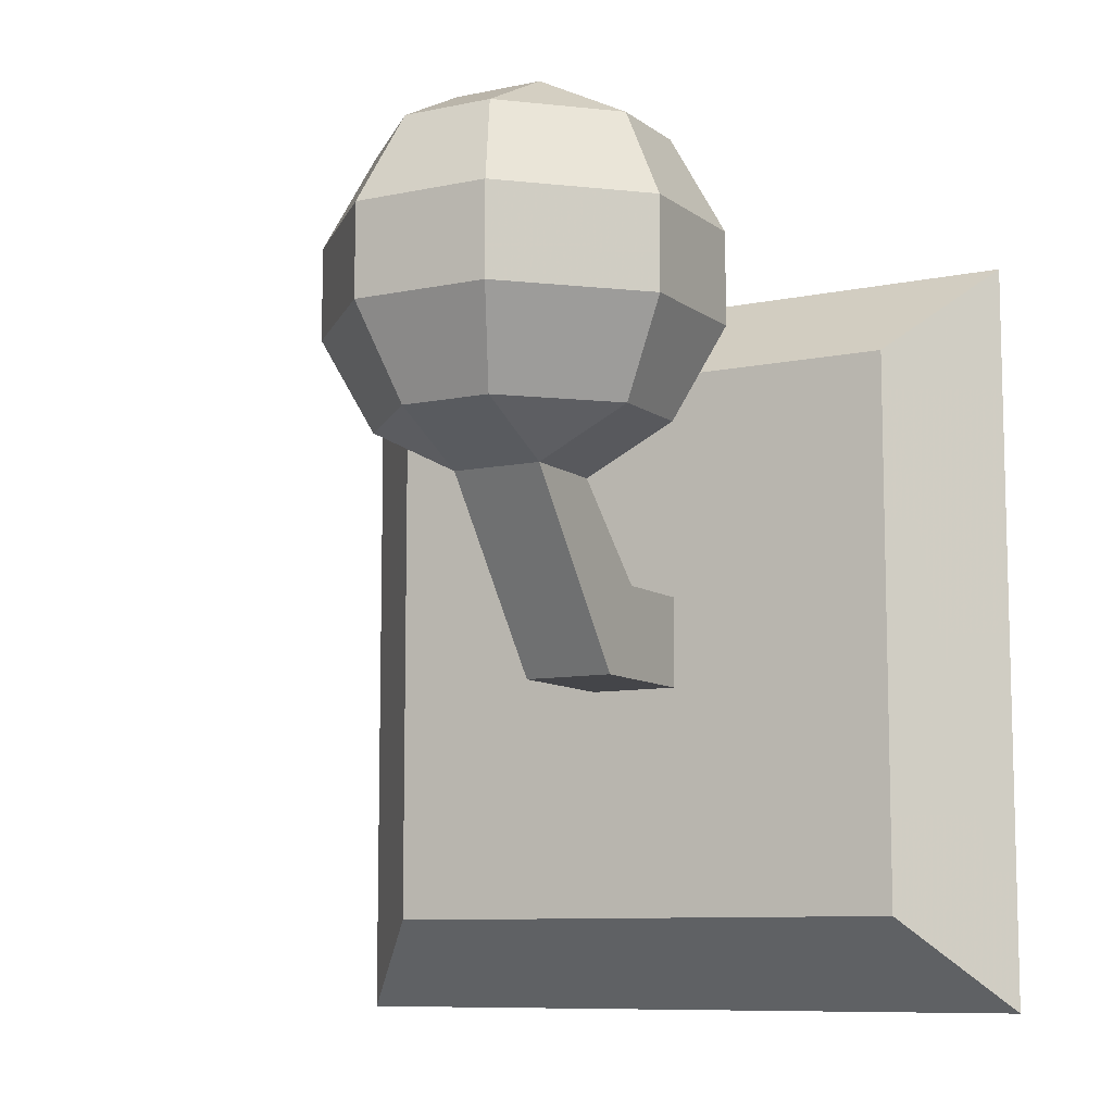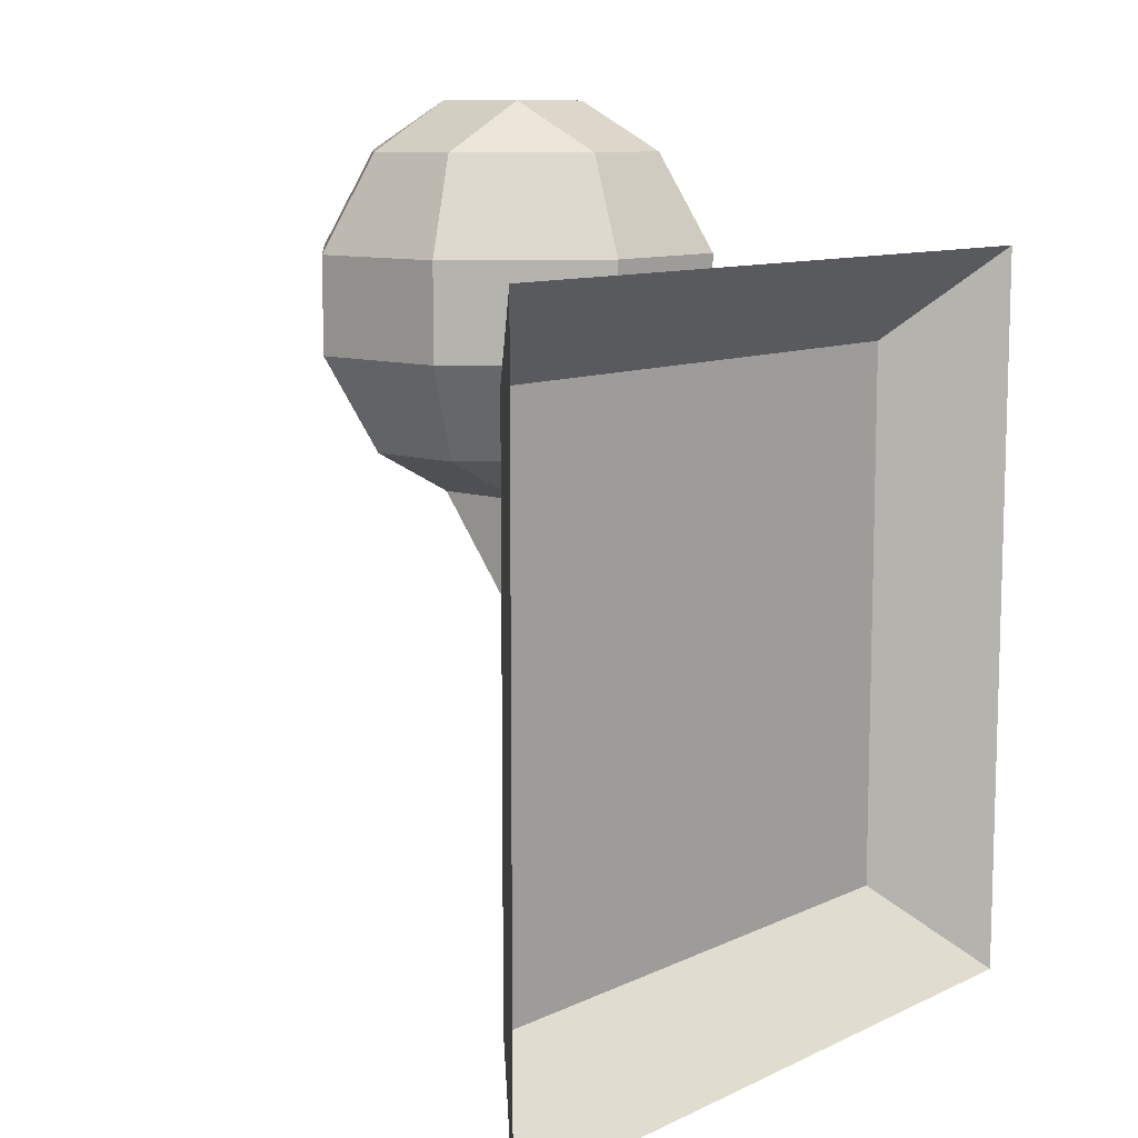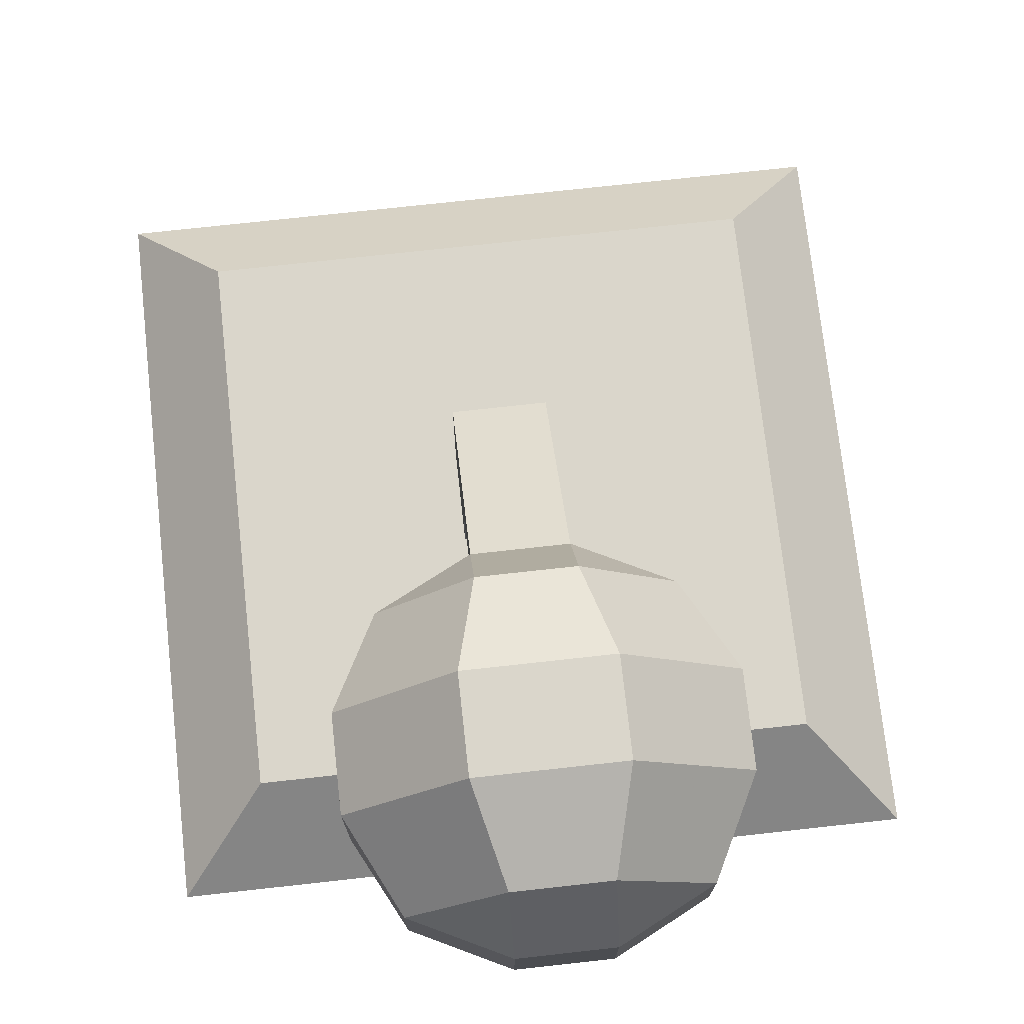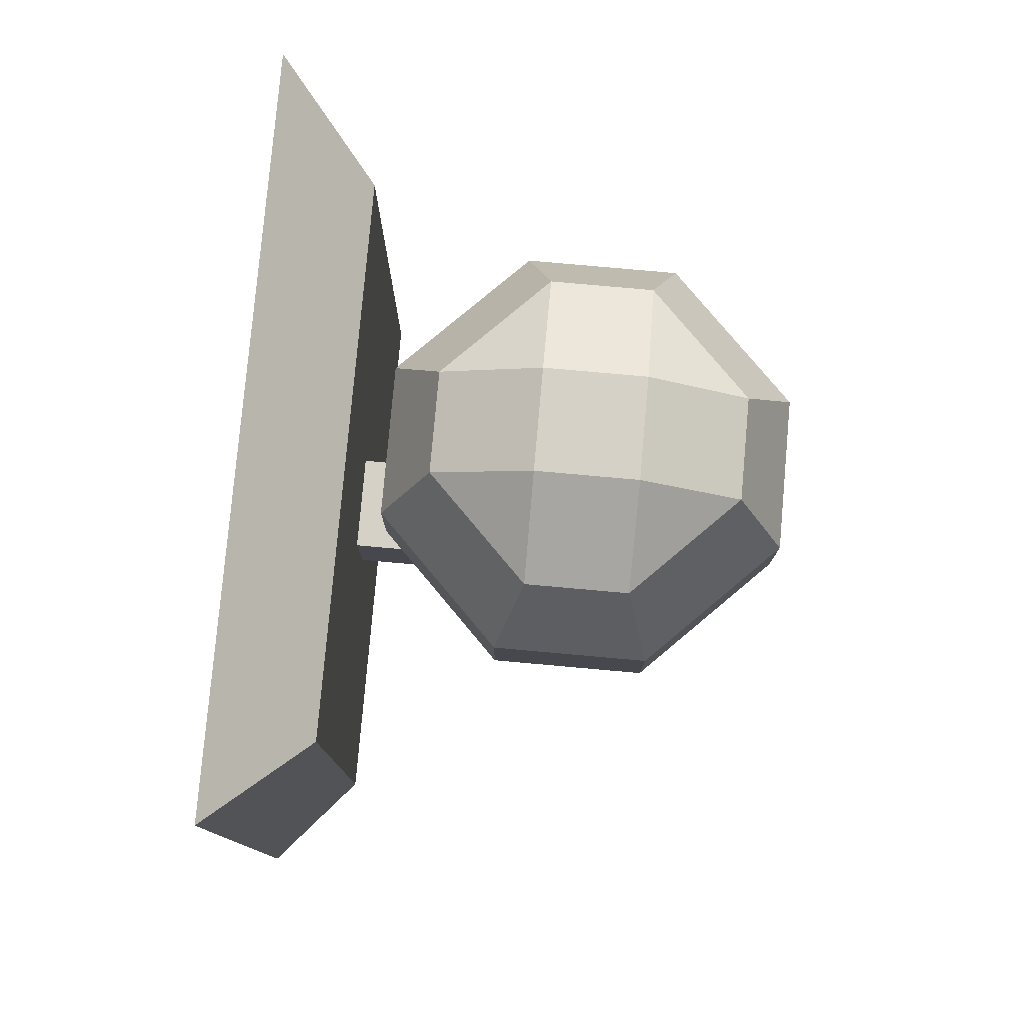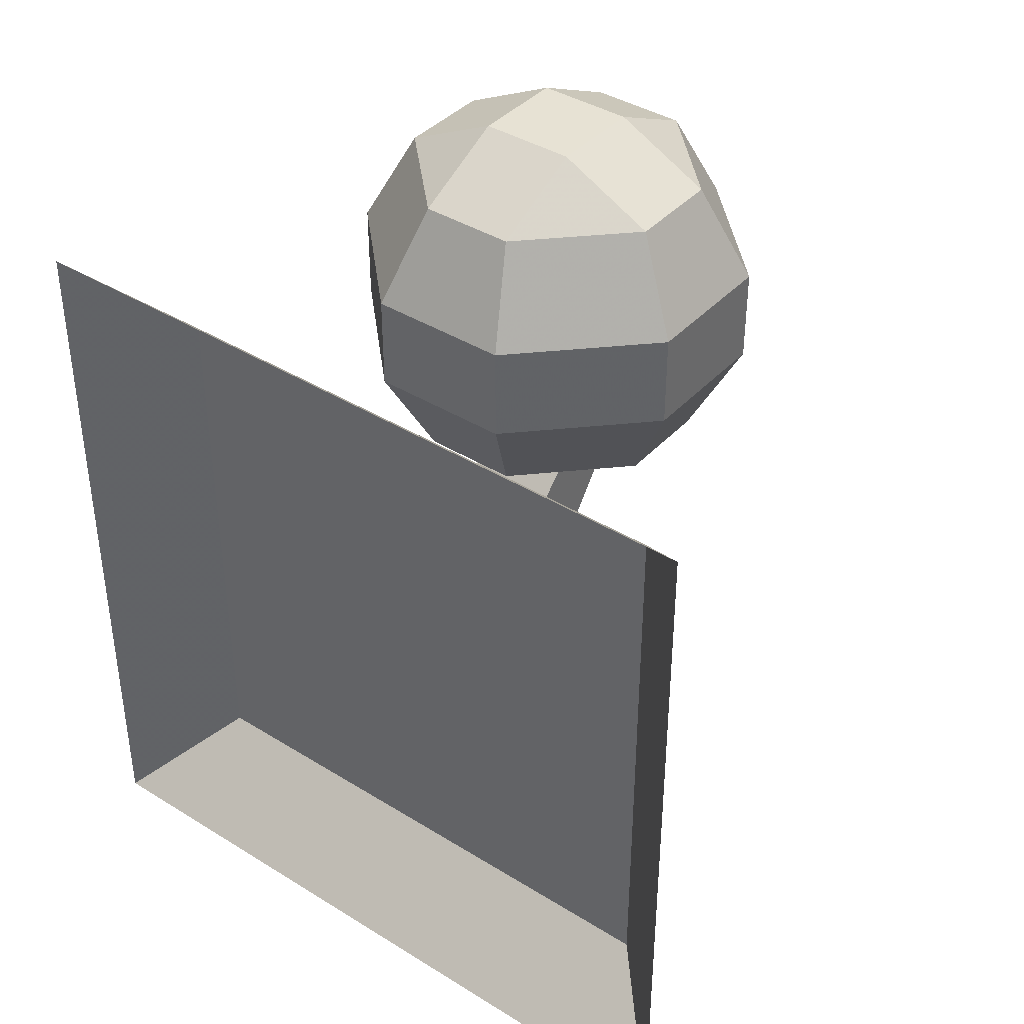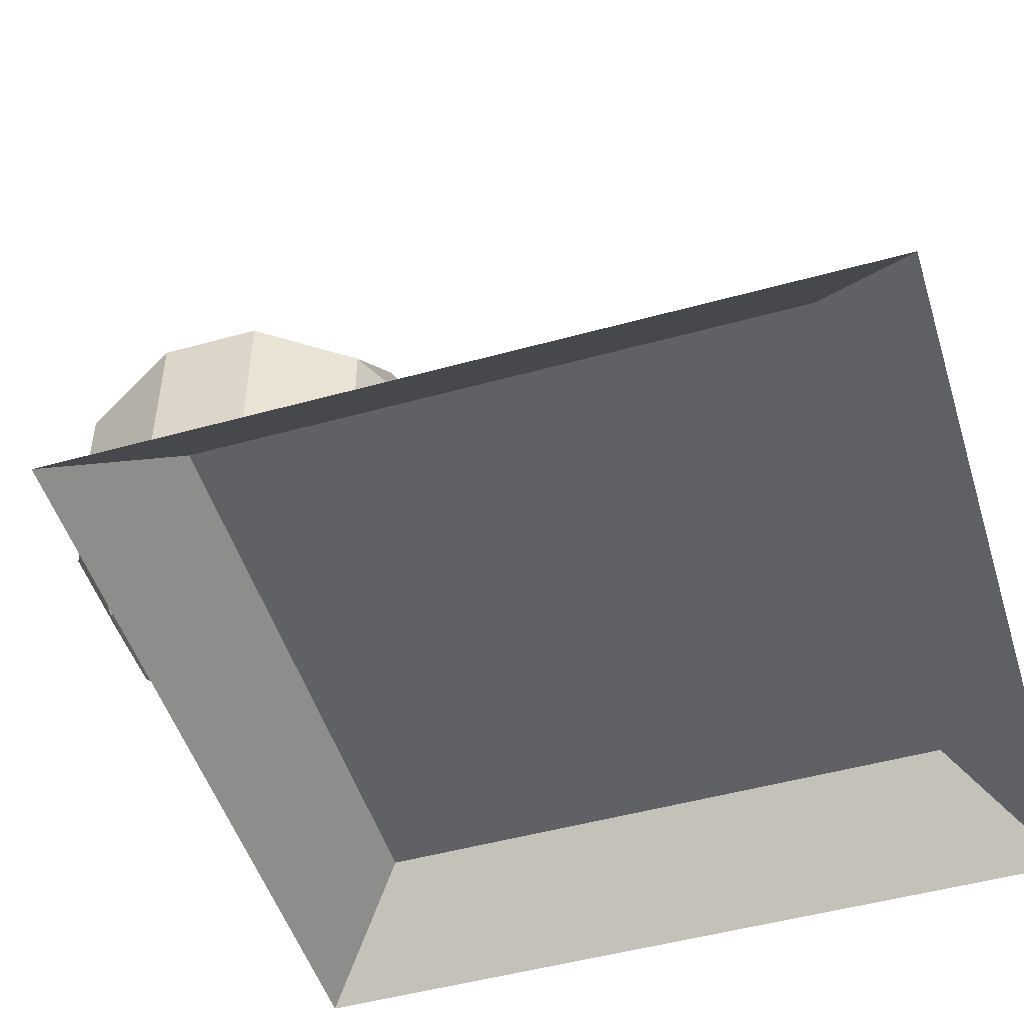
<metadata>
{"format":"obj","ext":"obj","renderer":"f3d","projection":"perspective","resolution":1024,"background":"white","views":[{"elev":-9.1,"azim":-150.8,"up":"+Z"},{"elev":10.2,"azim":-49.7,"up":"+Z"},{"elev":73.8,"azim":-6.3,"up":"+Y"},{"elev":79.1,"azim":95.1,"up":"+Z"},{"elev":39.7,"azim":37.6,"up":"+Z"},{"elev":-49.3,"azim":107.1,"up":"+Y"}]}
</metadata>
<code>
v -0.1875 0.0625 0.0625
v 0.1875 0.0625 0.0625
v -0.1875 0.0625 -0.3125
v 0.1875 0.0625 -0.3125
v -0.25 0 0.125
v -0.25 0 -0.375
v 0.25 0 -0.375
v 0.25 0 0.125
v -0.03125 0.0625 -0.1562
v -0.03125 0.0625 -0.09375
v 0.03125 0.0625 -0.09375
v 0.03125 0.0625 -0.1562
v 0.03125 0.125 -0.09375
v -0.03125 0.125 -0.09375
v -0.03125 0.1562 -0.1562
v 0.03125 0.1562 -0.1562
v -0.03125 0.1875 -0.03125
v 0.03125 0.1875 -0.03125
v 0.03125 0.25 -0.03125
v -0.03125 0.25 -0.03125
v -0.09375 0.25 0.1875
v -0.03125 0.3125 0
v -0.09375 0.25 0
v -0.09375 0.1875 0
v -0.03125 0.125 0
v 0.03125 0.125 0
v 0.09375 0.1875 0
v 0.09375 0.25 0
v 0.03125 0.3125 0
v -0.09375 0.1875 0.1875
v -0.03125 0.3125 0.1875
v -0.04688 0.3438 0.0625
v 0.03125 0.3125 0.1875
v 0.09375 0.25 0.1875
v 0.09375 0.1875 0.1875
v 0.03125 0.125 0.1875
v -0.03125 0.125 0.1875
v 0.04688 0.3438 0.0625
v 0.04688 0.09375 0.0625
v -0.04688 0.09375 0.0625
v -0.125 0.2656 0.0625
v -0.125 0.1719 0.0625
v 0.125 0.2656 0.0625
v 0.125 0.1719 0.0625
v -0.125 0.2656 0.125
v -0.125 0.1719 0.125
v 0.125 0.1719 0.125
v 0.125 0.2656 0.125
v 0.04688 0.3438 0.125
v -0.04688 0.3438 0.125
v 0.04688 0.09375 0.125
v -0.04688 0.09375 0.125
v -0.03125 0.1875 0.2188
v -0.03125 0.25 0.2188
v 0.03125 0.25 0.2188
v 0.03125 0.1875 0.2188
o sm0:0
f 19 20 29
f 29 20 22
f 22 20 23
f 23 20 17
f 23 17 24
f 24 17 25
f 25 17 18
f 25 18 26
f 26 18 27
f 27 18 28
f 28 18 19
f 28 19 29
f 32 22 23
f 32 23 41
f 24 41 23
f 42 41 24
f 25 42 24
f 40 42 25
f 26 40 25
f 39 40 26
f 27 39 26
f 44 39 27
f 28 44 27
f 43 44 28
f 29 43 28
f 38 43 29
f 22 38 29
f 32 38 22
f 49 38 32
f 50 49 32
f 41 50 32
f 45 50 41
f 42 45 41
f 46 45 42
f 40 46 42
f 52 46 40
f 39 52 40
f 51 52 39
f 44 51 39
f 47 51 44
f 43 47 44
f 48 47 43
f 38 48 43
f 49 48 38
f 34 48 49
f 33 34 49
f 50 33 49
f 31 33 50
f 45 31 50
f 21 31 45
f 46 21 45
f 30 21 46
f 52 30 46
f 37 30 52
f 37 52 51
f 37 51 36
f 36 51 47
f 36 47 35
f 35 47 48
f 35 48 34
f 33 31 55
f 54 31 21
f 55 31 54
f 53 30 37
f 53 21 30
f 54 21 53
f 53 37 56
f 56 37 36
f 56 36 35
f 56 35 55
f 55 35 34
f 55 34 33
f 56 55 54
f 56 54 53
o sm1:1
f 6 3 7
f 7 3 4
f 7 4 8
f 8 4 2
f 5 8 2
f 1 5 2
f 6 5 1
f 3 6 1
f 2 3 1
f 4 3 2
f 12 16 11
f 11 16 13
f 11 13 10
f 10 13 14
f 9 10 14
f 15 9 14
f 12 9 15
f 16 12 15
f 20 16 15
f 19 16 20
f 13 16 19
f 18 13 19
f 13 18 14
f 14 18 17
f 14 17 15
f 15 17 20

</code>
